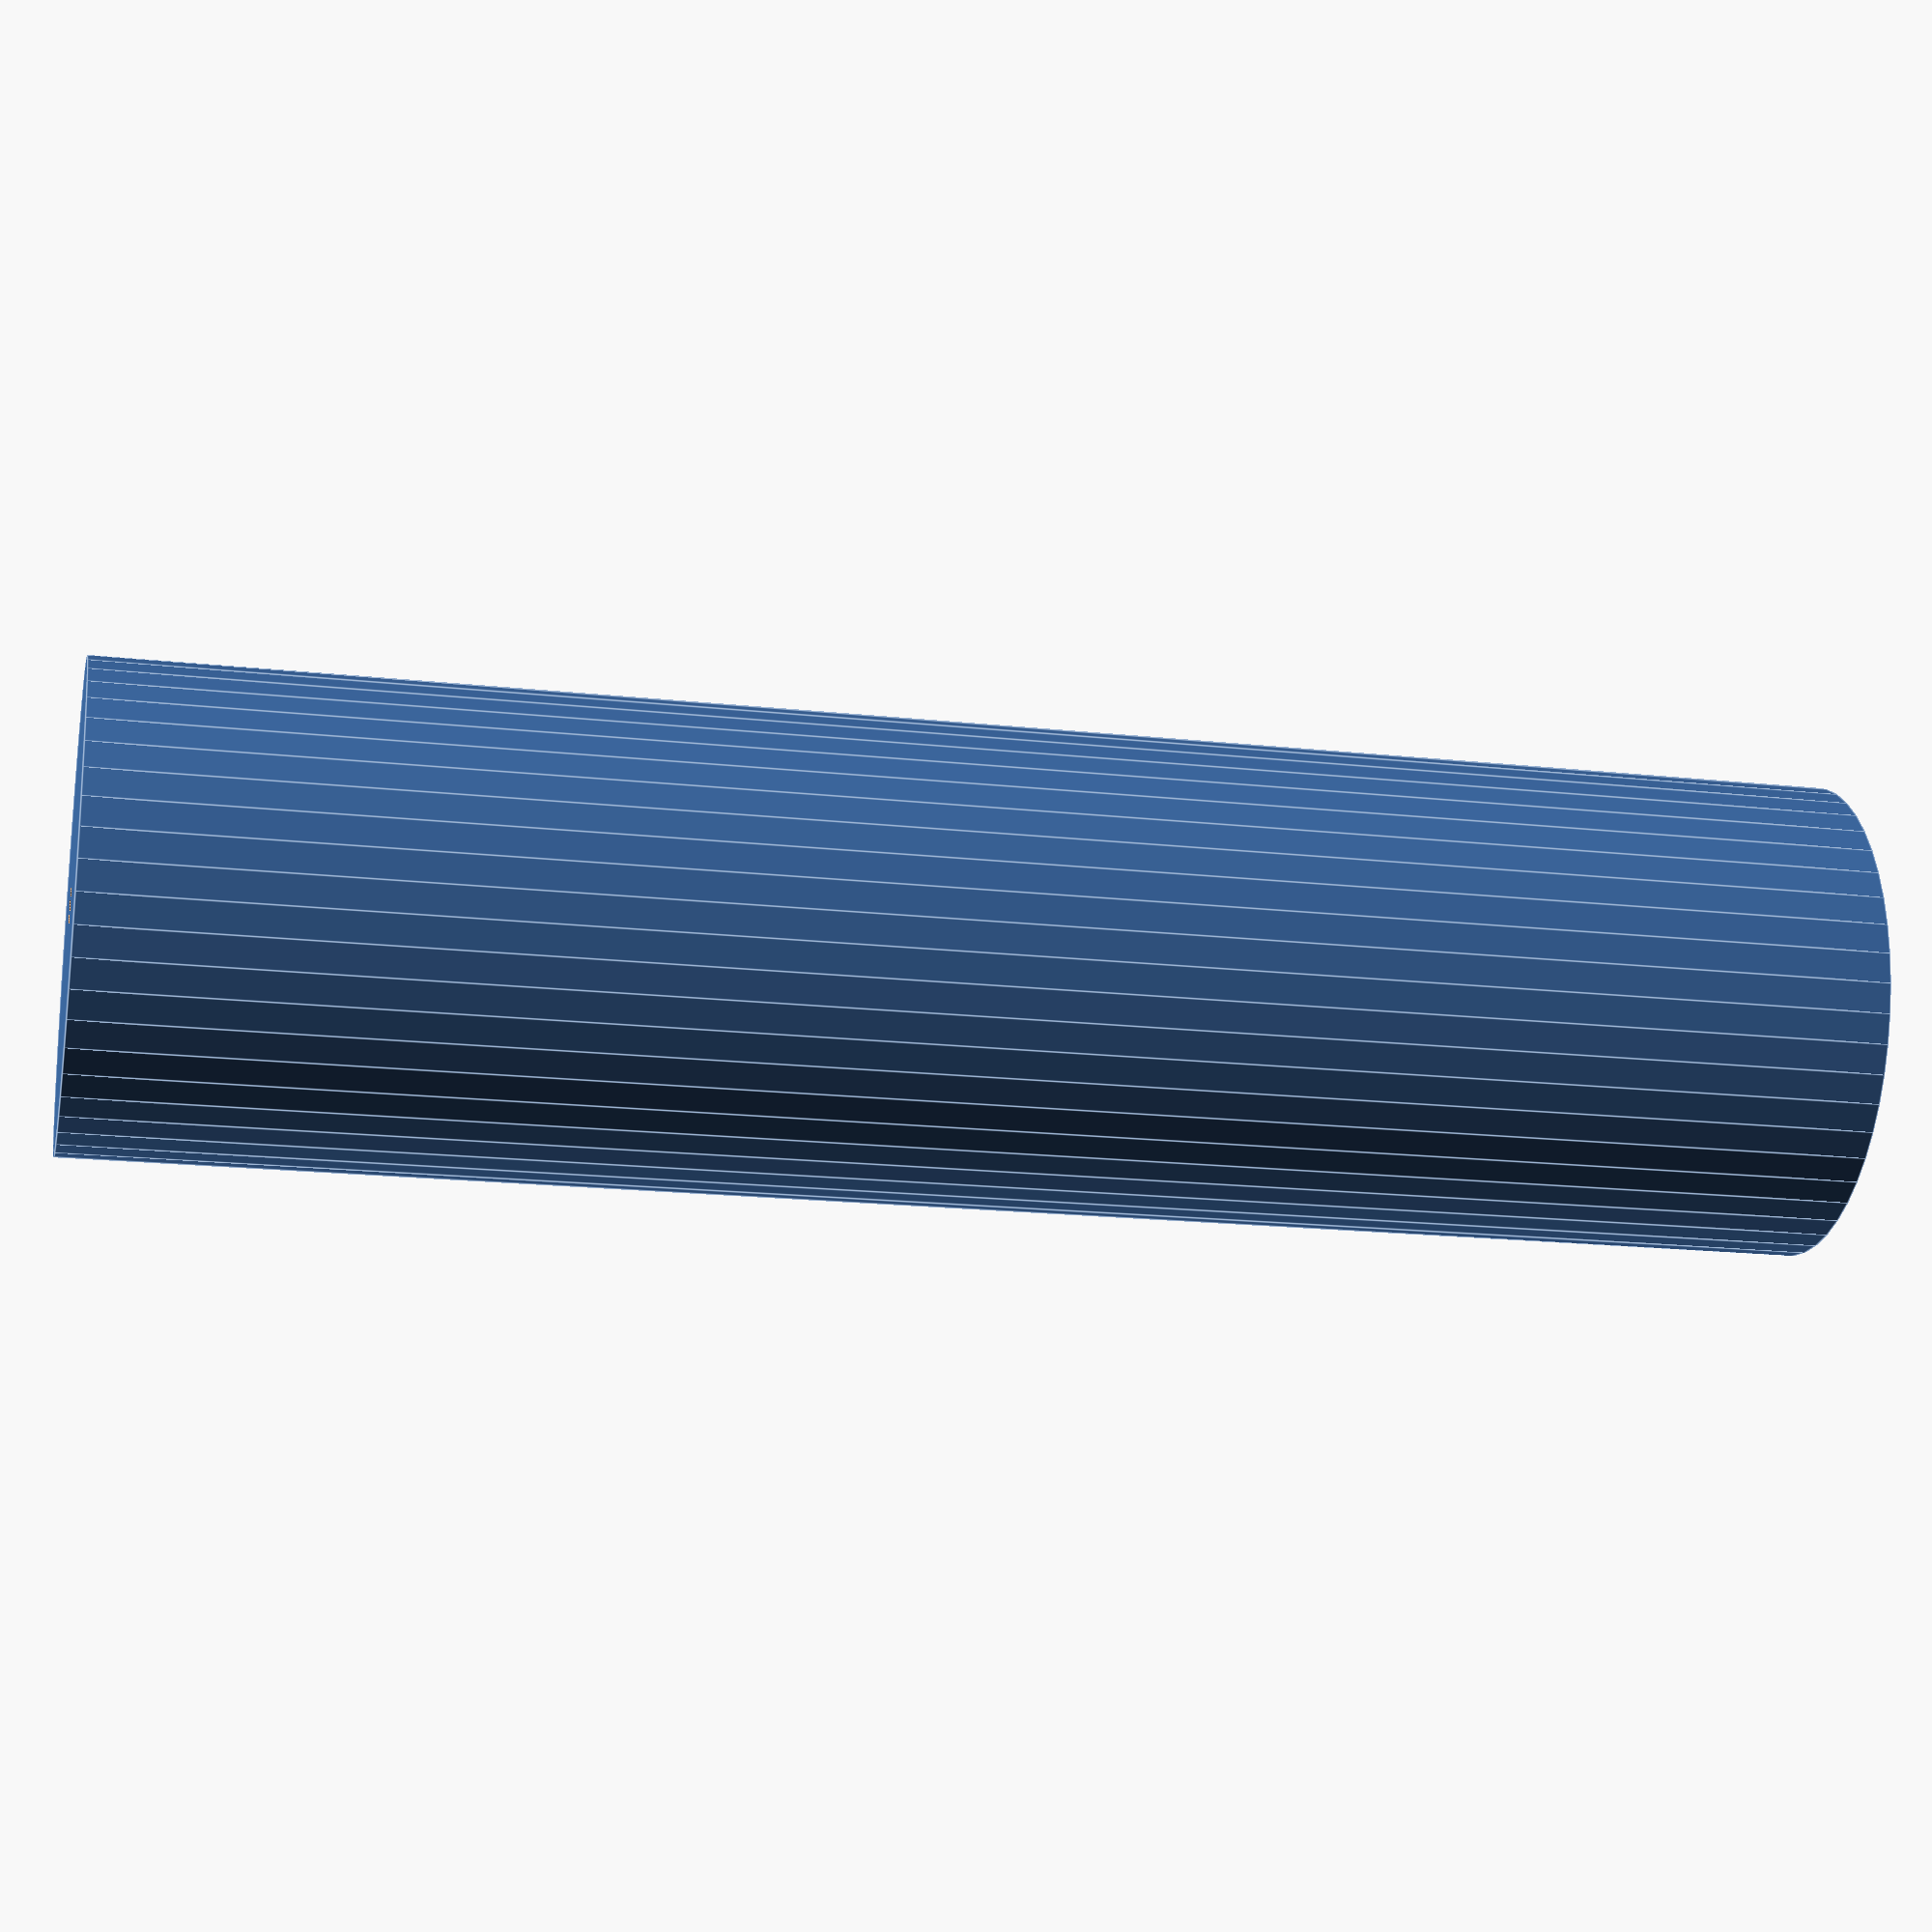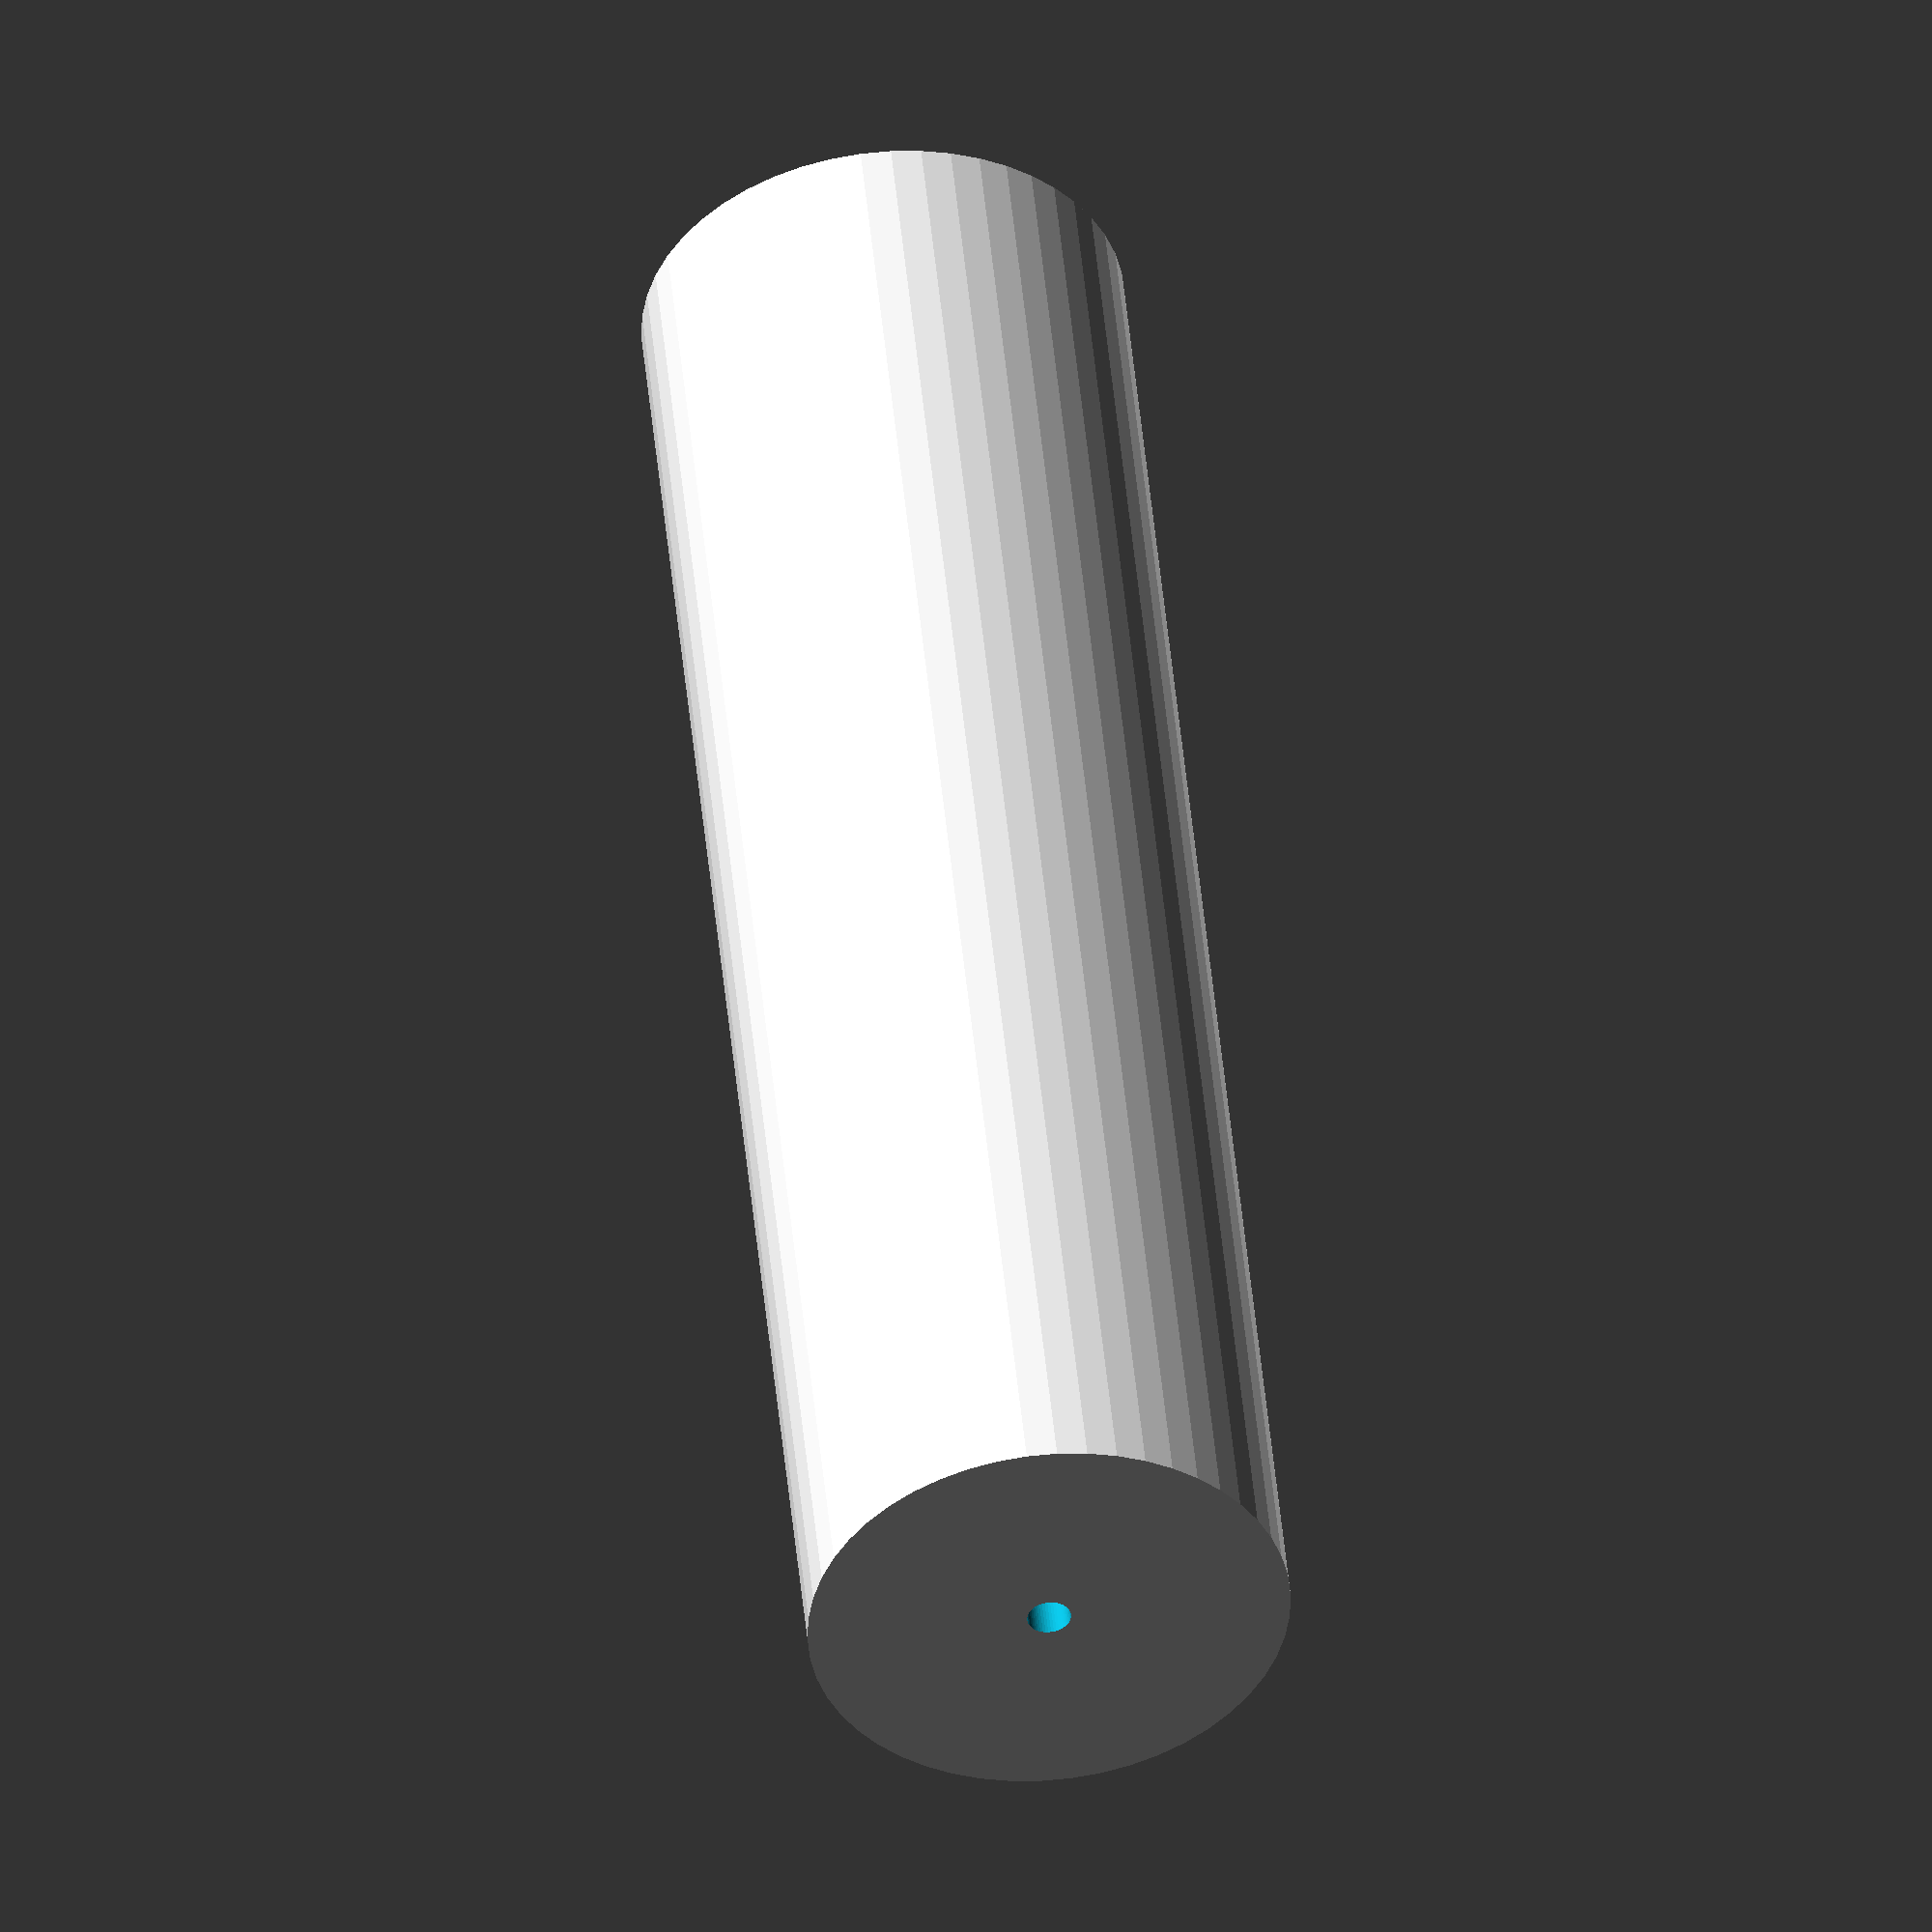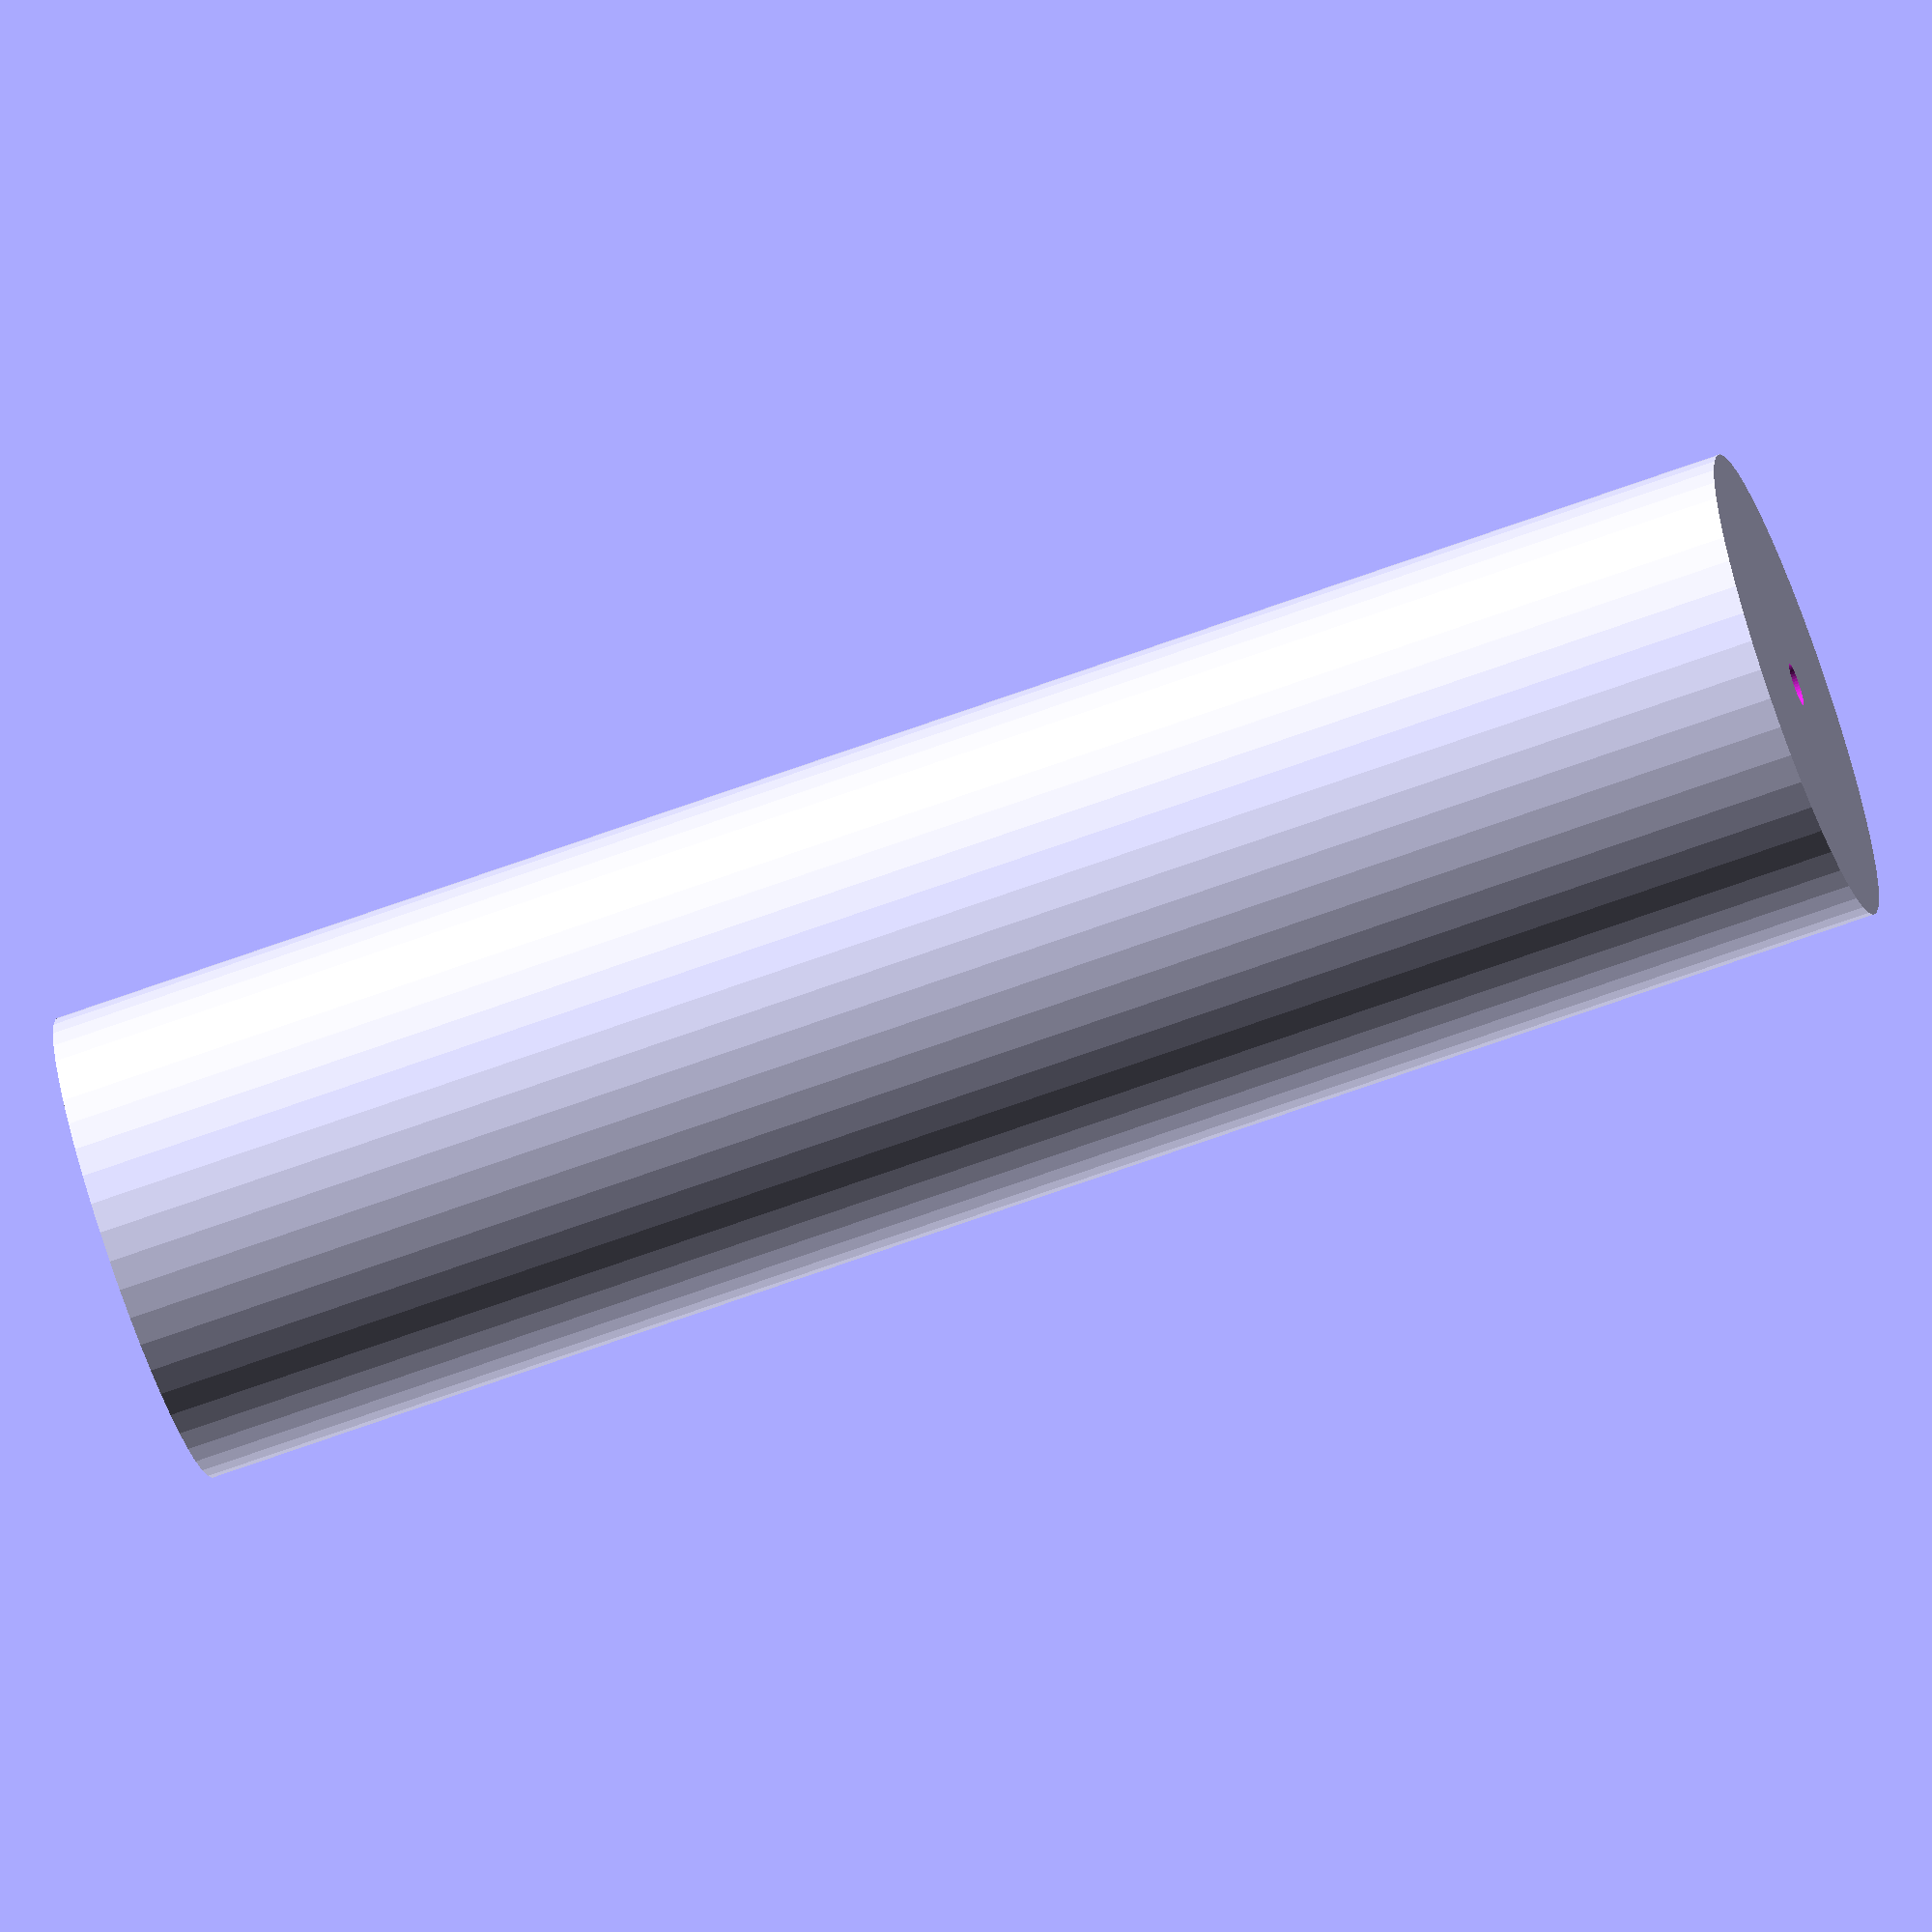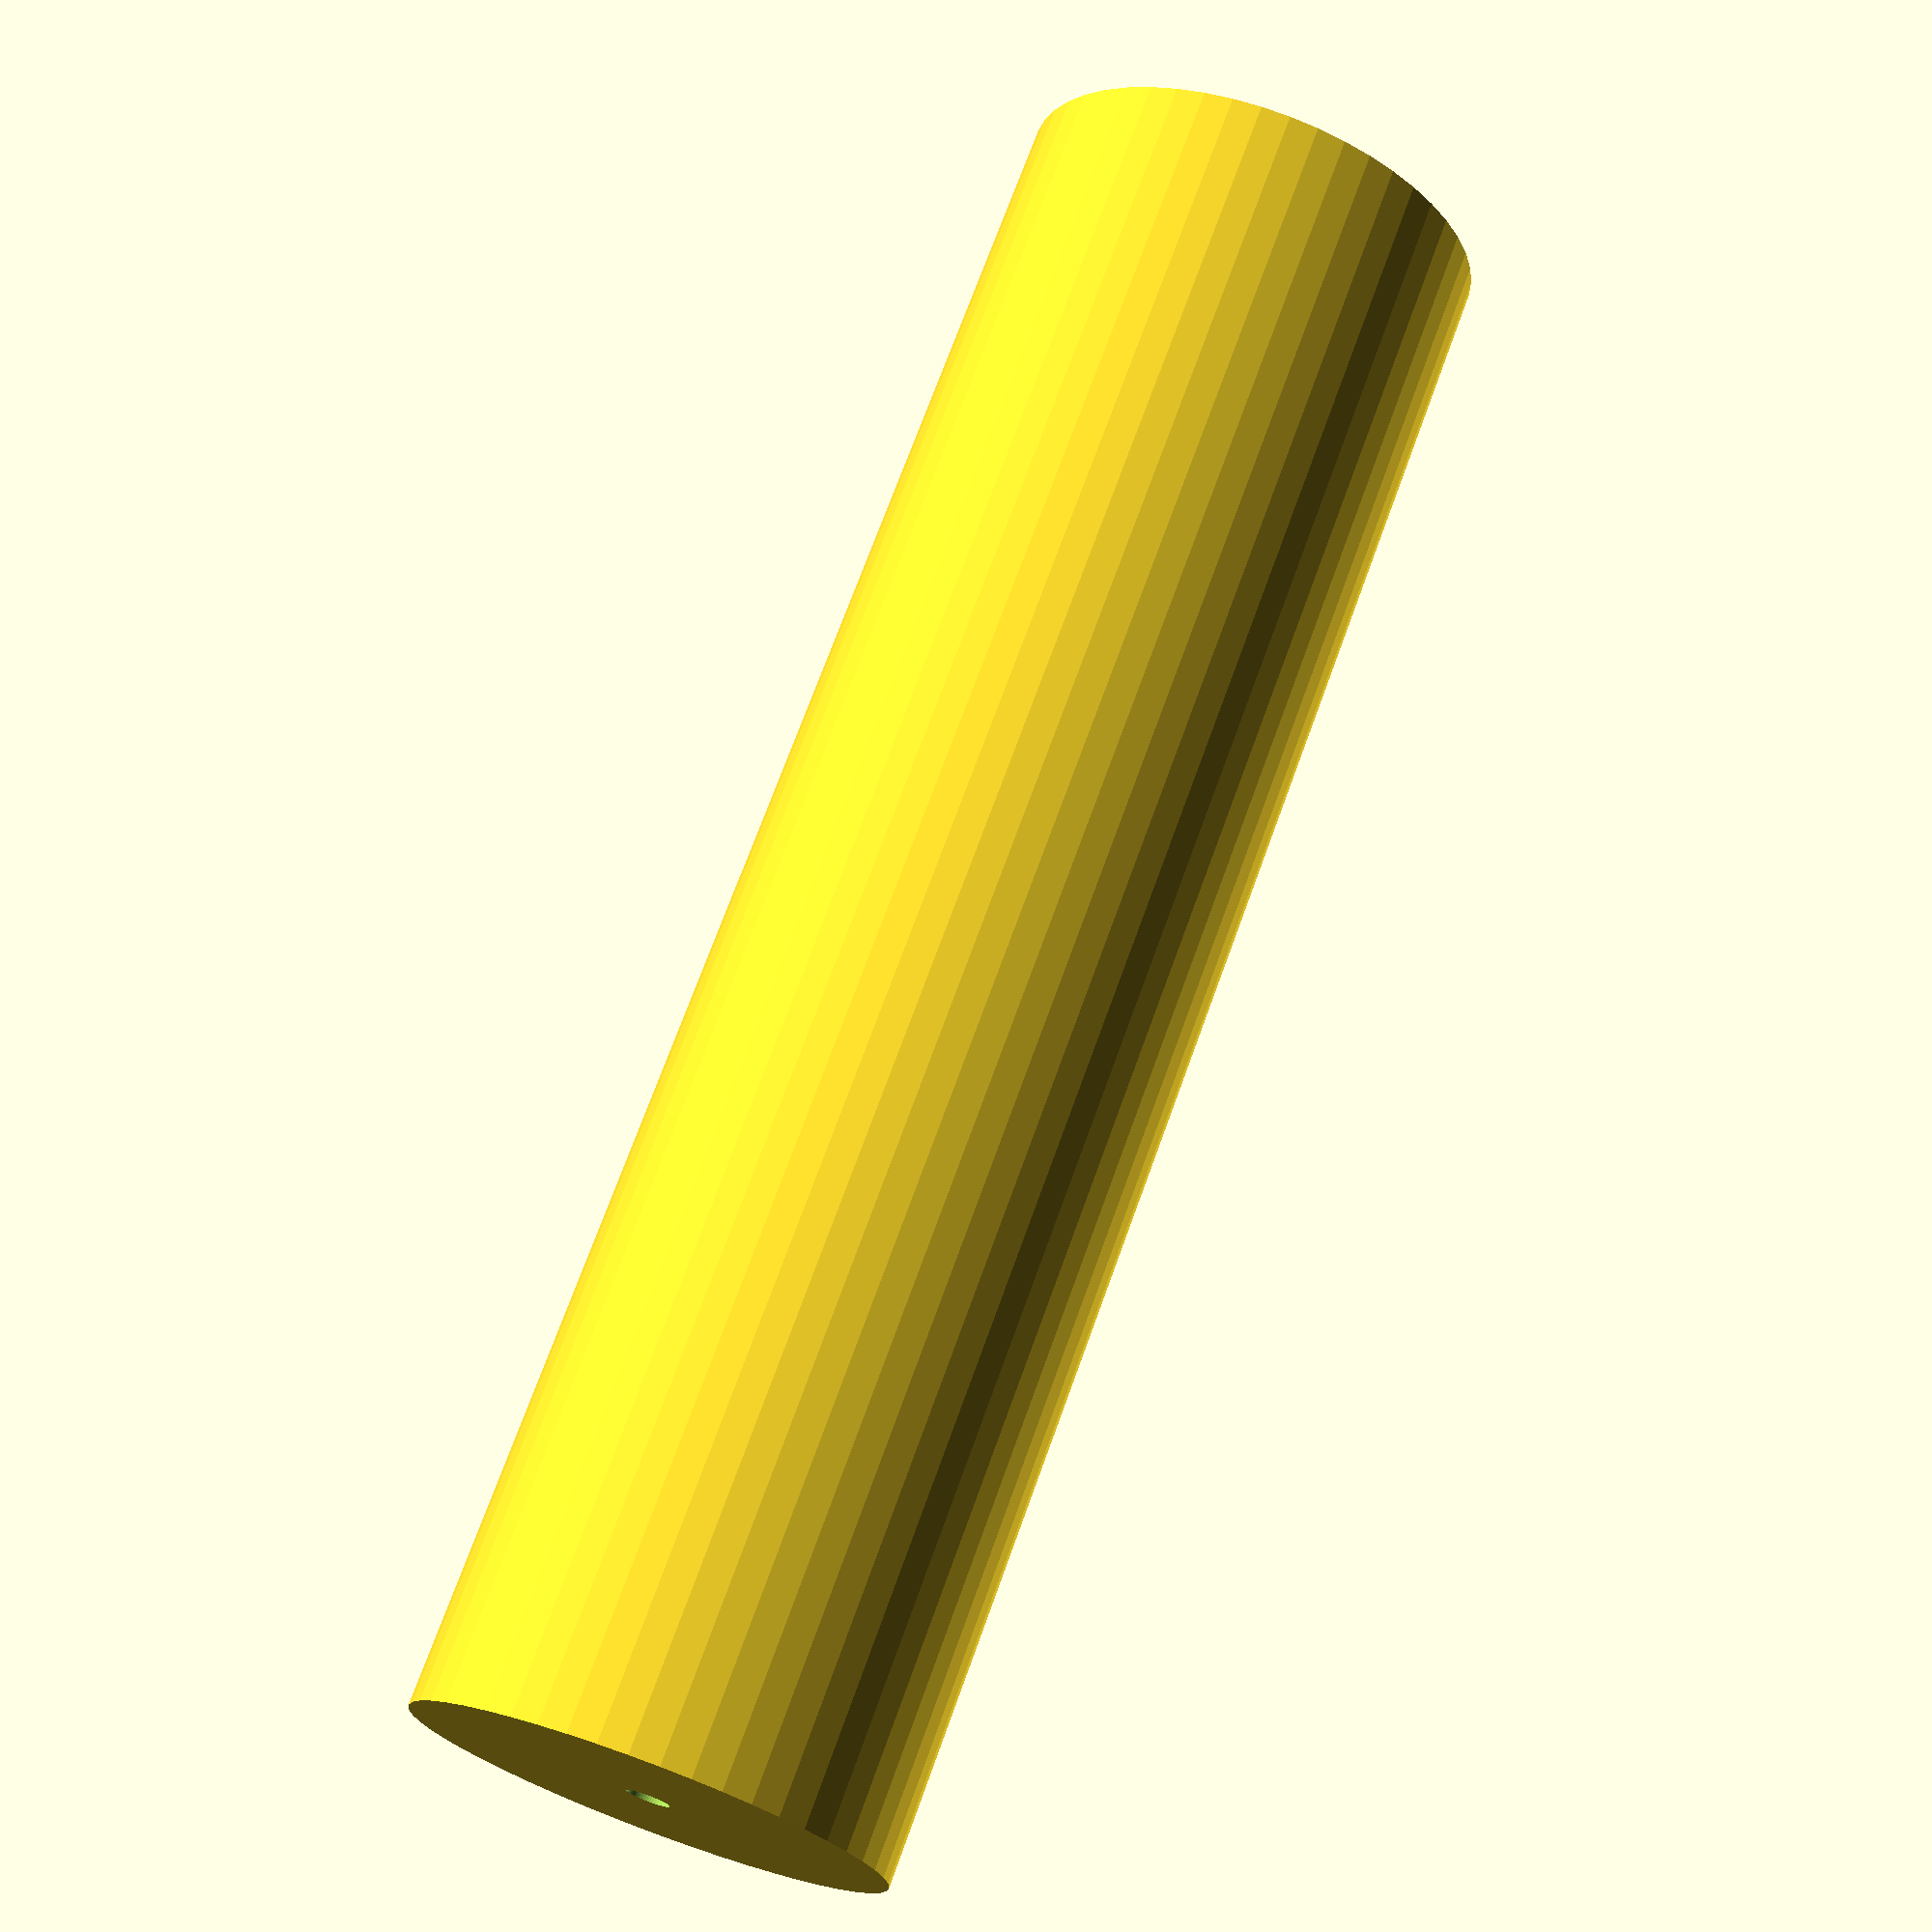
<openscad>
$fn = 50;


difference() {
	union() {
		translate(v = [0, 0, -40.0000000000]) {
			cylinder(h = 80, r = 11.0000000000);
		}
	}
	union() {
		translate(v = [0, 0, -100.0000000000]) {
			cylinder(h = 200, r = 1.0000000000);
		}
	}
}
</openscad>
<views>
elev=18.3 azim=37.0 roll=78.0 proj=p view=edges
elev=132.2 azim=192.7 roll=185.4 proj=o view=wireframe
elev=69.5 azim=57.4 roll=109.9 proj=o view=solid
elev=288.6 azim=226.1 roll=19.9 proj=p view=solid
</views>
